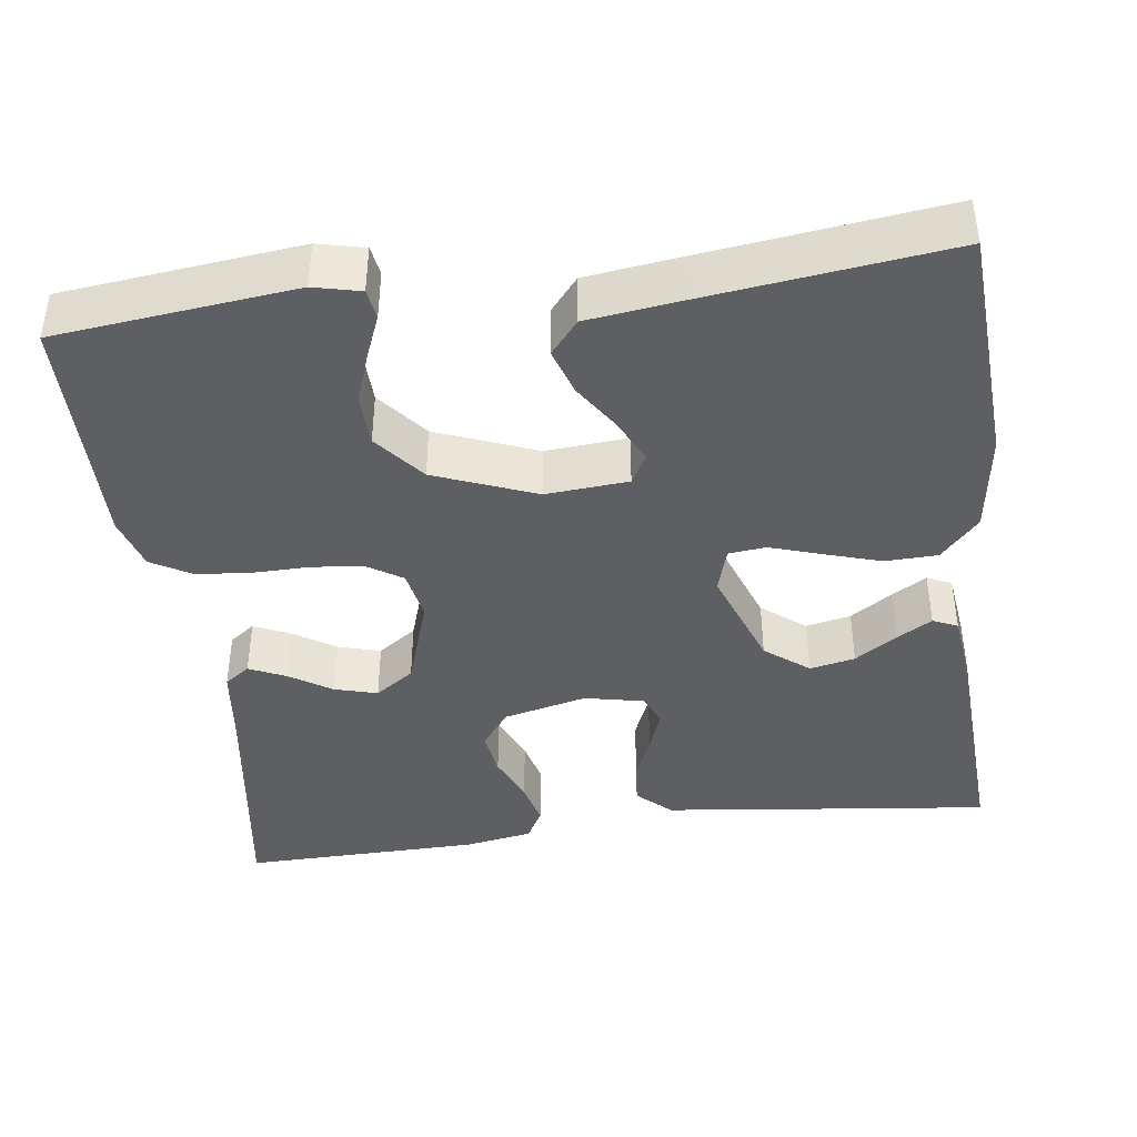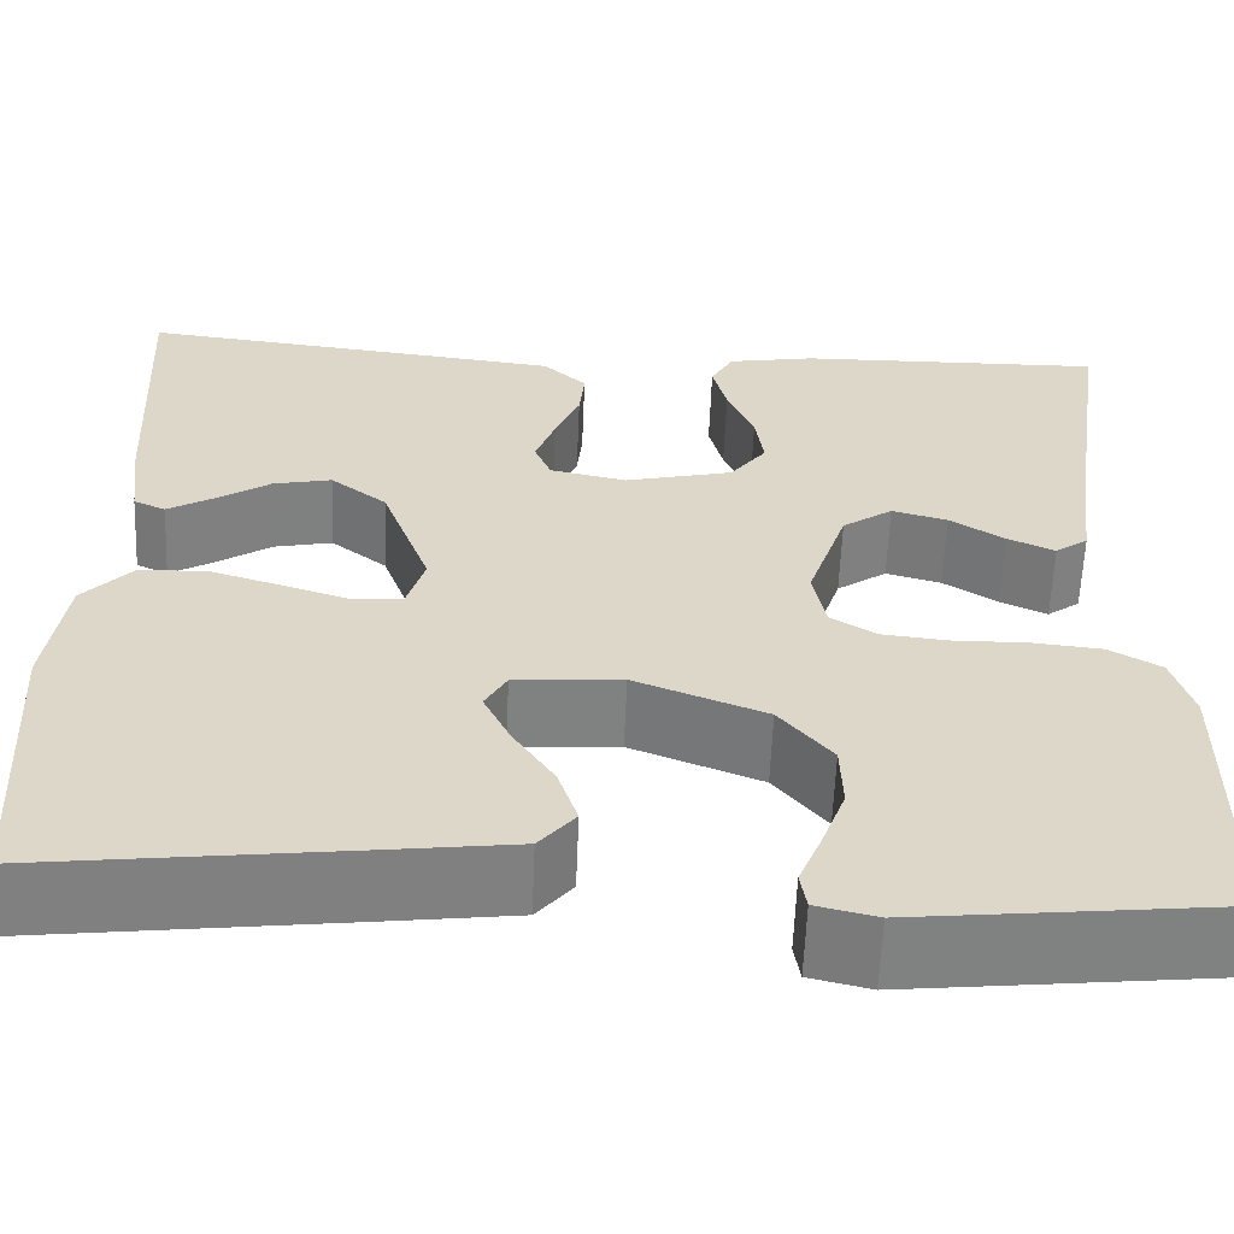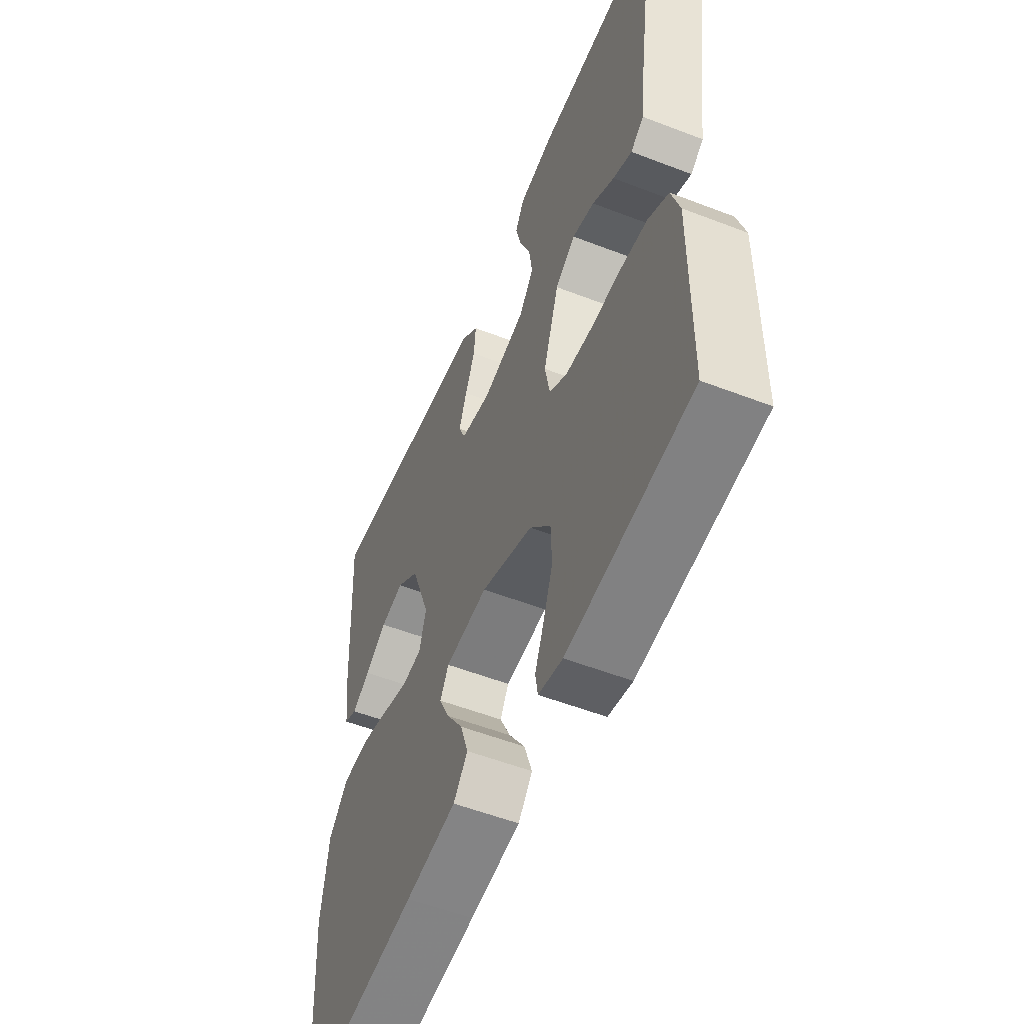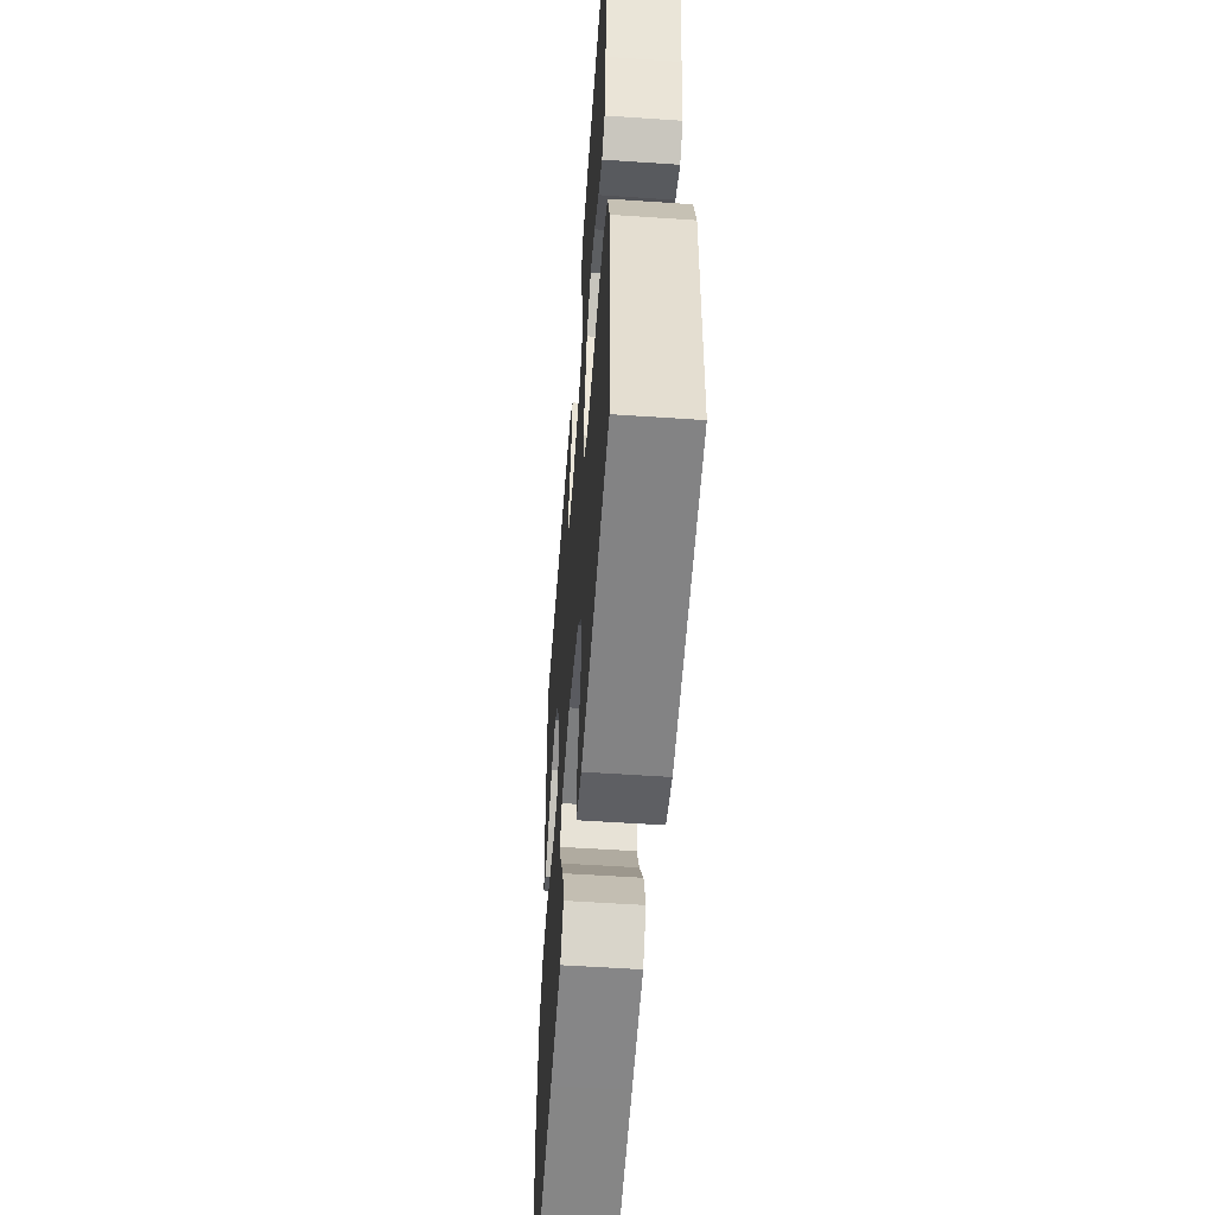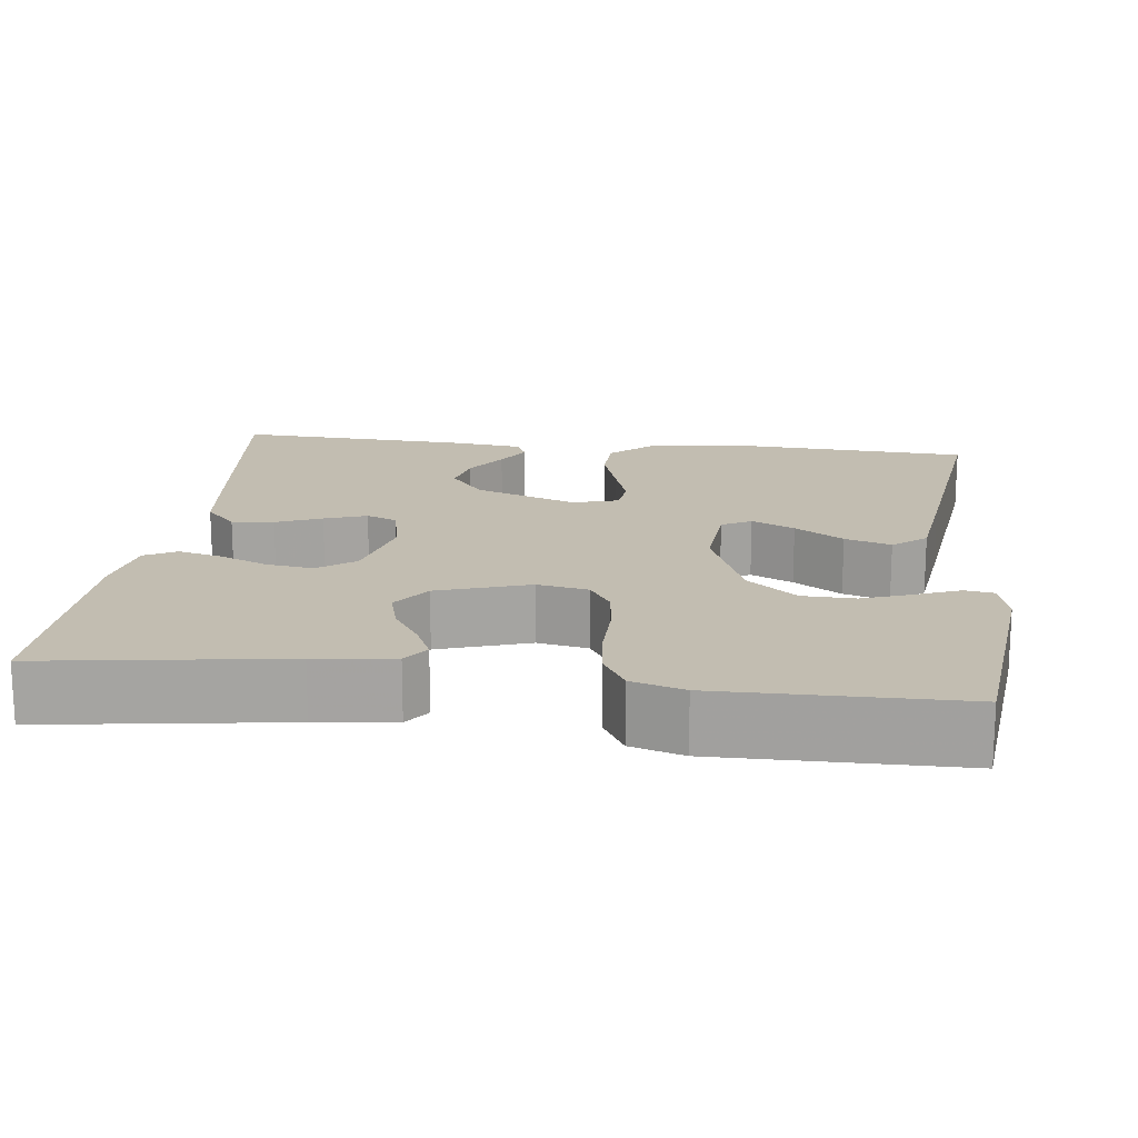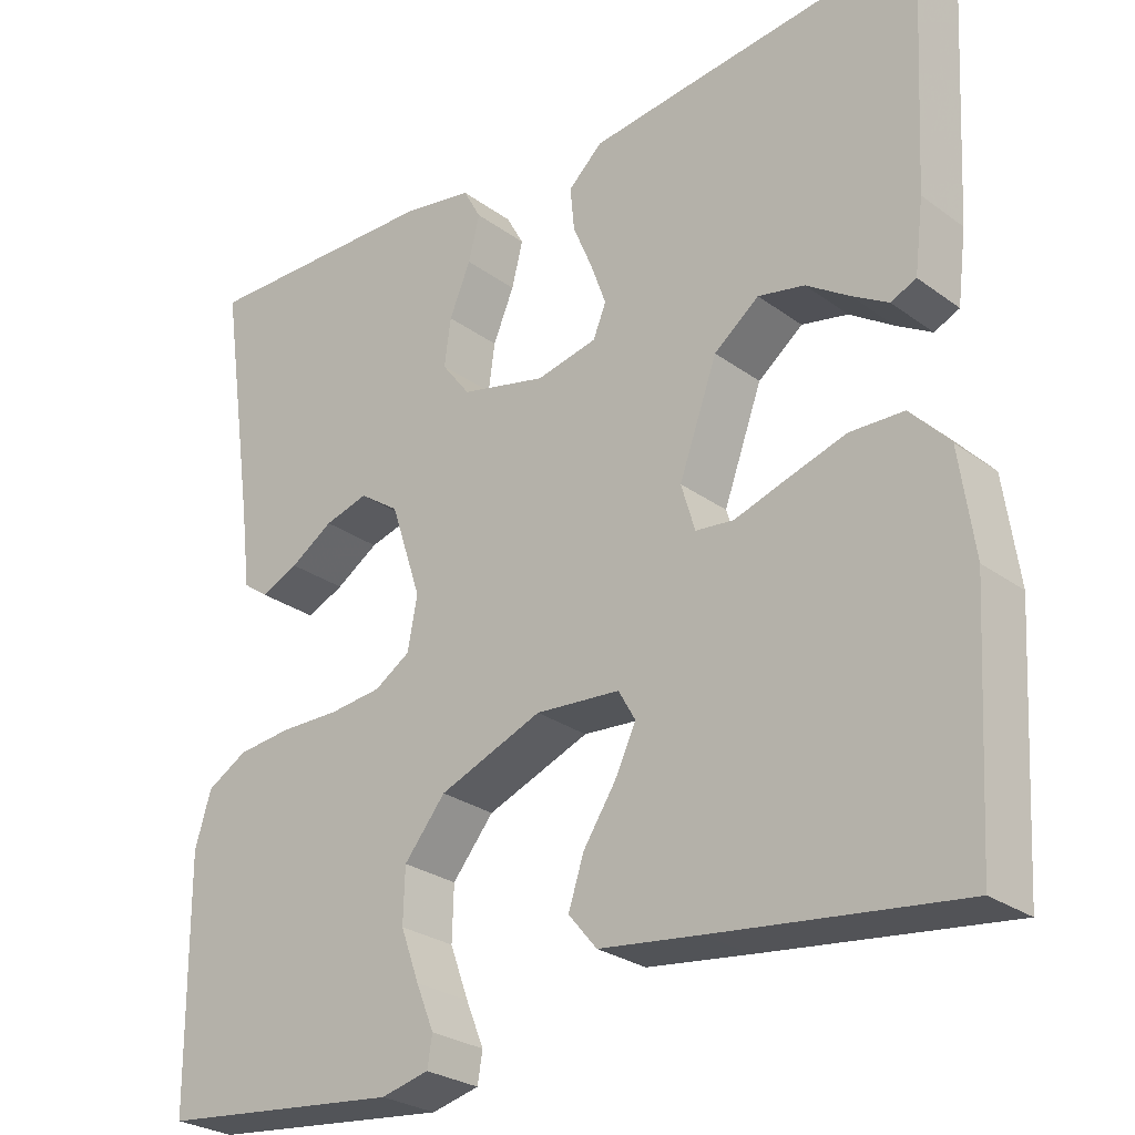
<metadata>
{"format":"obj","ext":"obj","renderer":"f3d","projection":"perspective","resolution":1024,"background":"white","views":[{"elev":-41.6,"azim":-172.4,"up":"+Y"},{"elev":-60.1,"azim":-2.3,"up":"+Z"},{"elev":-54.5,"azim":67.7,"up":"+Z"},{"elev":-54.9,"azim":85.9,"up":"+Z"},{"elev":16.9,"azim":97.0,"up":"+Y"},{"elev":-27.1,"azim":-138.2,"up":"+Z"}]}
</metadata>
<code>
v -0.5 0.07 0.5
v -0.2 0.07 0.465
v -0.085 0.07 0.451
v -0.043 0.07 0.412
v -0.048 0.07 0.359
v -0.072 0.07 0.302
v -0.091 0.07 0.249
v -0.075 0.07 0.21
v 0 0.07 0.194
v 0.105 0.07 0.219
v 0.14 0.07 0.265
v 0.132 0.07 0.323
v 0.106 0.07 0.385
v 0.092 0.07 0.44
v 0.114 0.07 0.48
v 0.2 0.07 0.495
v 0.5 0.07 0.5
v 0.456 0.07 0.2
v 0.444 0.07 0.102
v 0.412 0.07 0.079
v 0.366 0.07 0.1
v 0.313 0.07 0.134
v 0.259 0.07 0.149
v 0.21 0.07 0.115
v 0.172 0.07 0
v 0.184 0.07 -0.064
v 0.228 0.07 -0.092
v 0.293 0.07 -0.099
v 0.366 0.07 -0.098
v 0.433 0.07 -0.105
v 0.483 0.07 -0.134
v 0.503 0.07 -0.2
v 0.5 0.07 -0.5
v 0.2 0.07 -0.533
v 0.141 0.07 -0.519
v 0.135 0.07 -0.482
v 0.157 0.07 -0.428
v 0.18 0.07 -0.365
v 0.178 0.07 -0.299
v 0.127 0.07 -0.237
v 0 0.07 -0.187
v -0.104 0.07 -0.195
v -0.125 0.07 -0.232
v -0.099 0.07 -0.286
v -0.059 0.07 -0.347
v -0.04 0.07 -0.405
v -0.075 0.07 -0.447
v -0.2 0.07 -0.463
v -0.5 0.07 -0.5
v -0.518 0.07 -0.2
v -0.5 0.07 -0.073
v -0.452 0.07 -0.021
v -0.386 0.07 -0.019
v -0.315 0.07 -0.041
v -0.25 0.07 -0.062
v -0.203 0.07 -0.057
v -0.186 0.07 0
v -0.233 0.07 0.129
v -0.288 0.07 0.172
v -0.345 0.07 0.16
v -0.398 0.07 0.125
v -0.442 0.07 0.099
v -0.473 0.07 0.113
v -0.484 0.07 0.2
v -0.5 0 0.5
v -0.2 0 0.465
v -0.085 0 0.451
v -0.043 0 0.412
v -0.048 0 0.359
v -0.072 0 0.302
v -0.091 0 0.249
v -0.075 0 0.21
v 0 0 0.194
v 0.105 0 0.219
v 0.14 0 0.265
v 0.132 0 0.323
v 0.106 0 0.385
v 0.092 0 0.44
v 0.114 0 0.48
v 0.2 0 0.495
v 0.5 0 0.5
v 0.456 0 0.2
v 0.444 0 0.102
v 0.412 0 0.079
v 0.366 0 0.1
v 0.313 0 0.134
v 0.259 0 0.149
v 0.21 0 0.115
v 0.172 0 0
v 0.184 0 -0.064
v 0.228 0 -0.092
v 0.293 0 -0.099
v 0.366 0 -0.098
v 0.433 0 -0.105
v 0.483 0 -0.134
v 0.503 0 -0.2
v 0.5 0 -0.5
v 0.2 0 -0.533
v 0.141 0 -0.519
v 0.135 0 -0.482
v 0.157 0 -0.428
v 0.18 0 -0.365
v 0.178 0 -0.299
v 0.127 0 -0.237
v 0 0 -0.187
v -0.104 0 -0.195
v -0.125 0 -0.232
v -0.099 0 -0.286
v -0.059 0 -0.347
v -0.04 0 -0.405
v -0.075 0 -0.447
v -0.2 0 -0.463
v -0.5 0 -0.5
v -0.518 0 -0.2
v -0.5 0 -0.073
v -0.452 0 -0.021
v -0.386 0 -0.019
v -0.315 0 -0.041
v -0.25 0 -0.062
v -0.203 0 -0.057
v -0.186 0 0
v -0.233 0 0.129
v -0.288 0 0.172
v -0.345 0 0.16
v -0.398 0 0.125
v -0.442 0 0.099
v -0.473 0 0.113
v -0.484 0 0.2
f 3 4 5
f 2 3 5
f 1 2 5
f 64 1 5
f 63 64 5
f 62 63 5
f 61 62 5
f 60 61 5
f 59 60 5 6
f 58 59 6 7
f 57 58 7 8
f 56 57 8 9
f 53 54 55
f 52 53 55
f 51 52 55
f 50 51 55
f 49 50 55
f 48 49 55
f 47 48 55
f 46 47 55
f 45 46 55
f 44 45 55
f 43 44 55
f 42 43 55 56
f 56 9 10
f 42 56 10
f 41 42 10
f 35 36 37
f 34 35 37
f 33 34 37
f 32 33 37
f 31 32 37
f 30 31 37
f 29 30 37
f 28 29 37
f 28 37 38
f 27 28 38 39
f 20 21 22
f 19 20 22
f 18 19 22
f 18 22 23
f 17 18 23
f 16 17 23
f 15 16 23
f 14 15 23
f 13 14 23
f 12 13 23
f 11 12 23 24
f 40 41 10 11
f 26 27 39 40
f 25 26 40
f 11 24 25
f 11 25 40
f 69 68 67
f 69 67 66
f 69 66 65
f 69 65 128
f 69 128 127
f 69 127 126
f 69 126 125
f 69 125 124
f 70 69 124 123
f 71 70 123 122
f 72 71 122 121
f 73 72 121 120
f 119 118 117
f 119 117 116
f 119 116 115
f 119 115 114
f 119 114 113
f 119 113 112
f 119 112 111
f 119 111 110
f 119 110 109
f 119 109 108
f 119 108 107
f 120 119 107 106
f 74 73 120
f 74 120 106
f 74 106 105
f 101 100 99
f 101 99 98
f 101 98 97
f 101 97 96
f 101 96 95
f 101 95 94
f 101 94 93
f 101 93 92
f 102 101 92
f 103 102 92 91
f 86 85 84
f 86 84 83
f 86 83 82
f 87 86 82
f 87 82 81
f 87 81 80
f 87 80 79
f 87 79 78
f 87 78 77
f 87 77 76
f 88 87 76 75
f 75 74 105 104
f 104 103 91 90
f 104 90 89
f 89 88 75
f 104 89 75
f 1 65 66 2
f 2 66 67 3
f 3 67 68 4
f 4 68 69 5
f 5 69 70 6
f 6 70 71 7
f 7 71 72 8
f 8 72 73 9
f 9 73 74 10
f 10 74 75 11
f 11 75 76 12
f 12 76 77 13
f 13 77 78 14
f 14 78 79 15
f 15 79 80 16
f 16 80 81 17
f 17 81 82 18
f 18 82 83 19
f 19 83 84 20
f 20 84 85 21
f 21 85 86 22
f 22 86 87 23
f 23 87 88 24
f 24 88 89 25
f 25 89 90 26
f 26 90 91 27
f 27 91 92 28
f 28 92 93 29
f 29 93 94 30
f 30 94 95 31
f 31 95 96 32
f 32 96 97 33
f 33 97 98 34
f 34 98 99 35
f 35 99 100 36
f 36 100 101 37
f 37 101 102 38
f 38 102 103 39
f 39 103 104 40
f 40 104 105 41
f 41 105 106 42
f 42 106 107 43
f 43 107 108 44
f 44 108 109 45
f 45 109 110 46
f 46 110 111 47
f 47 111 112 48
f 48 112 113 49
f 49 113 114 50
f 50 114 115 51
f 51 115 116 52
f 52 116 117 53
f 53 117 118 54
f 54 118 119 55
f 55 119 120 56
f 56 120 121 57
f 57 121 122 58
f 58 122 123 59
f 59 123 124 60
f 60 124 125 61
f 61 125 126 62
f 62 126 127 63
f 63 127 128 64
f 64 128 65 1

</code>
